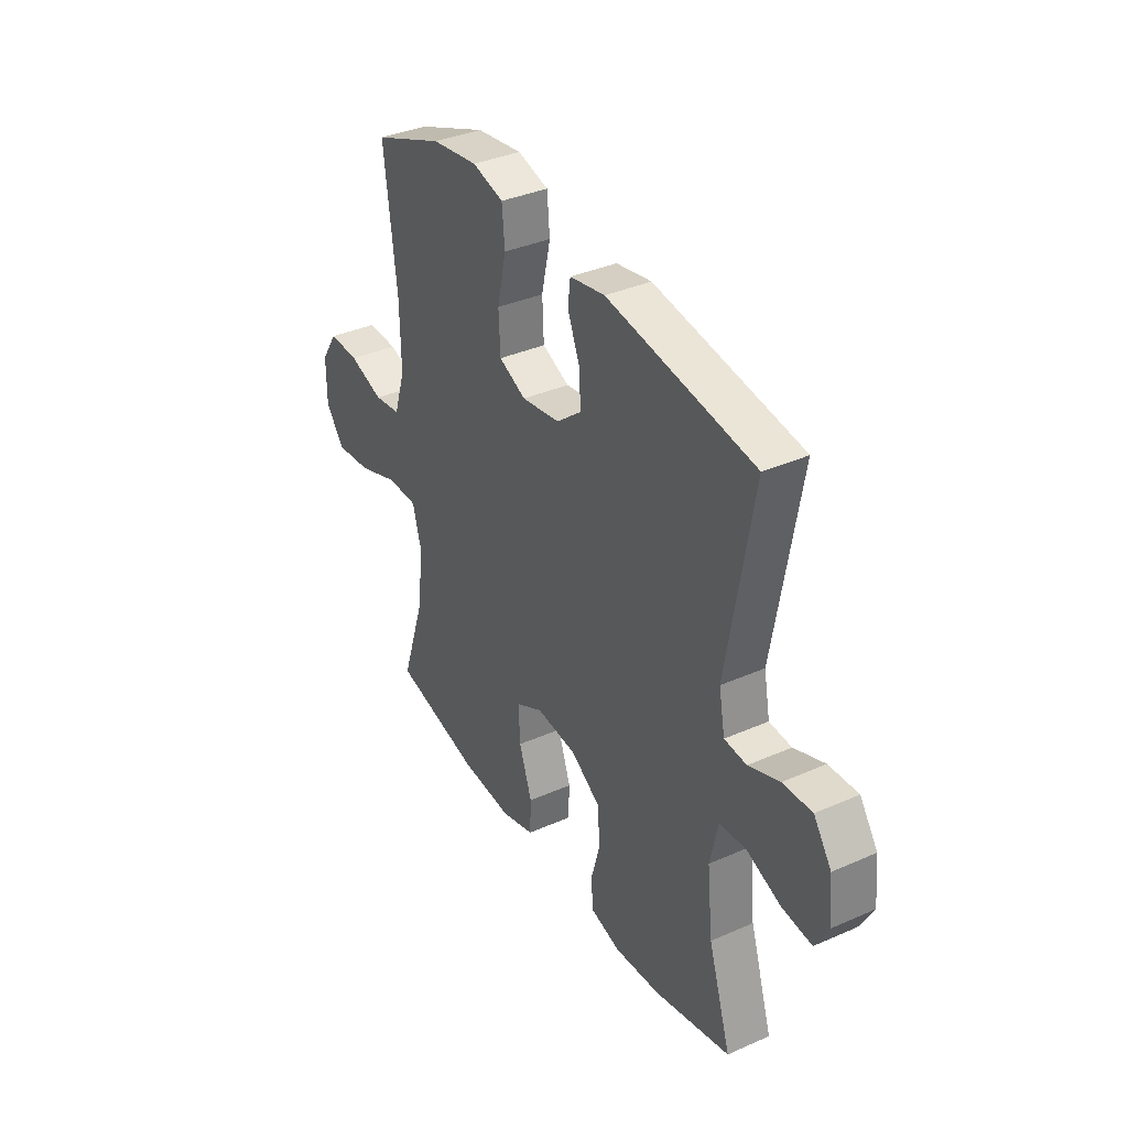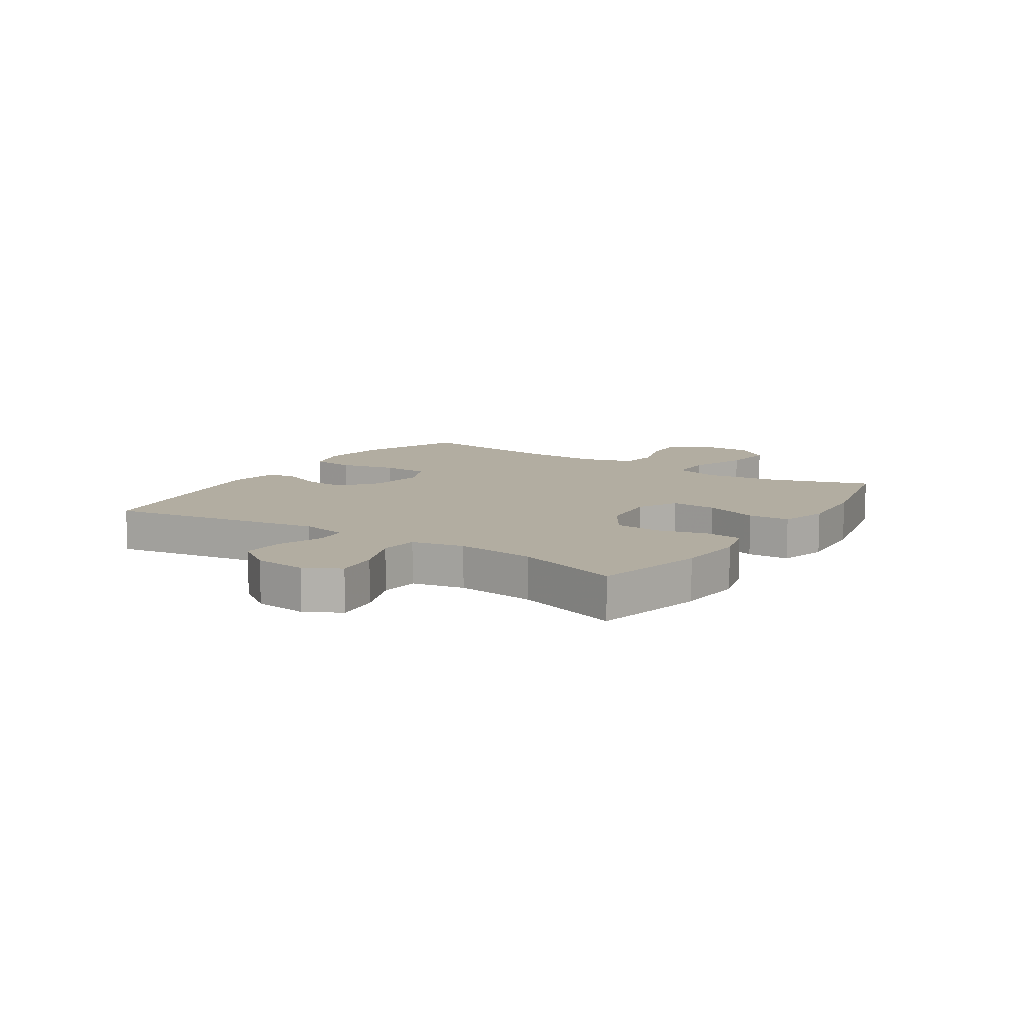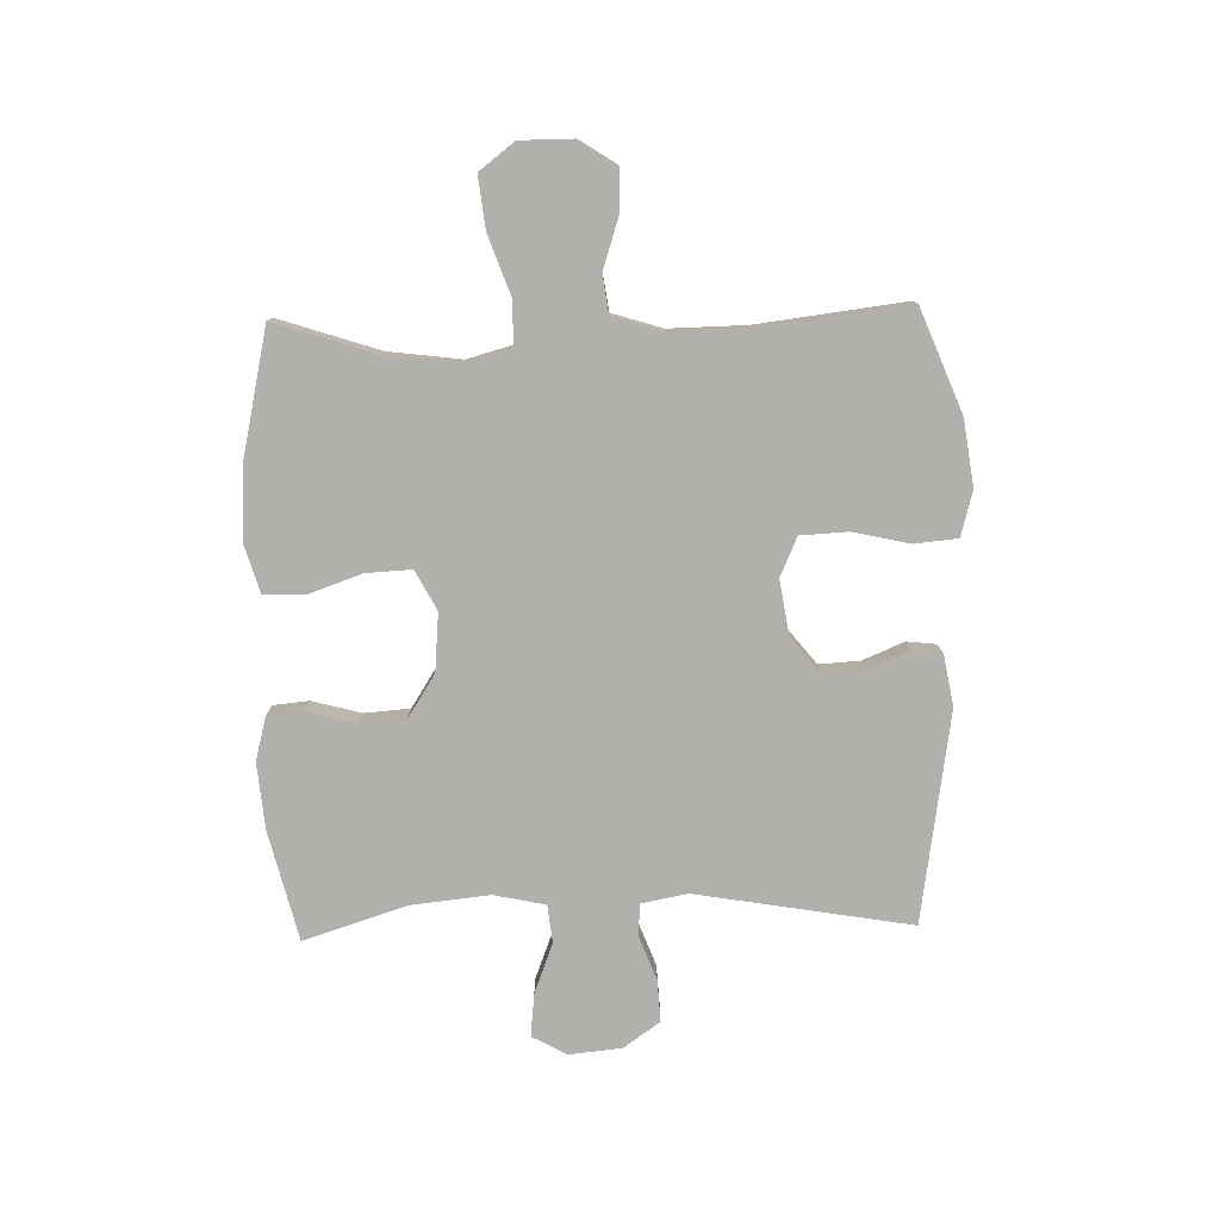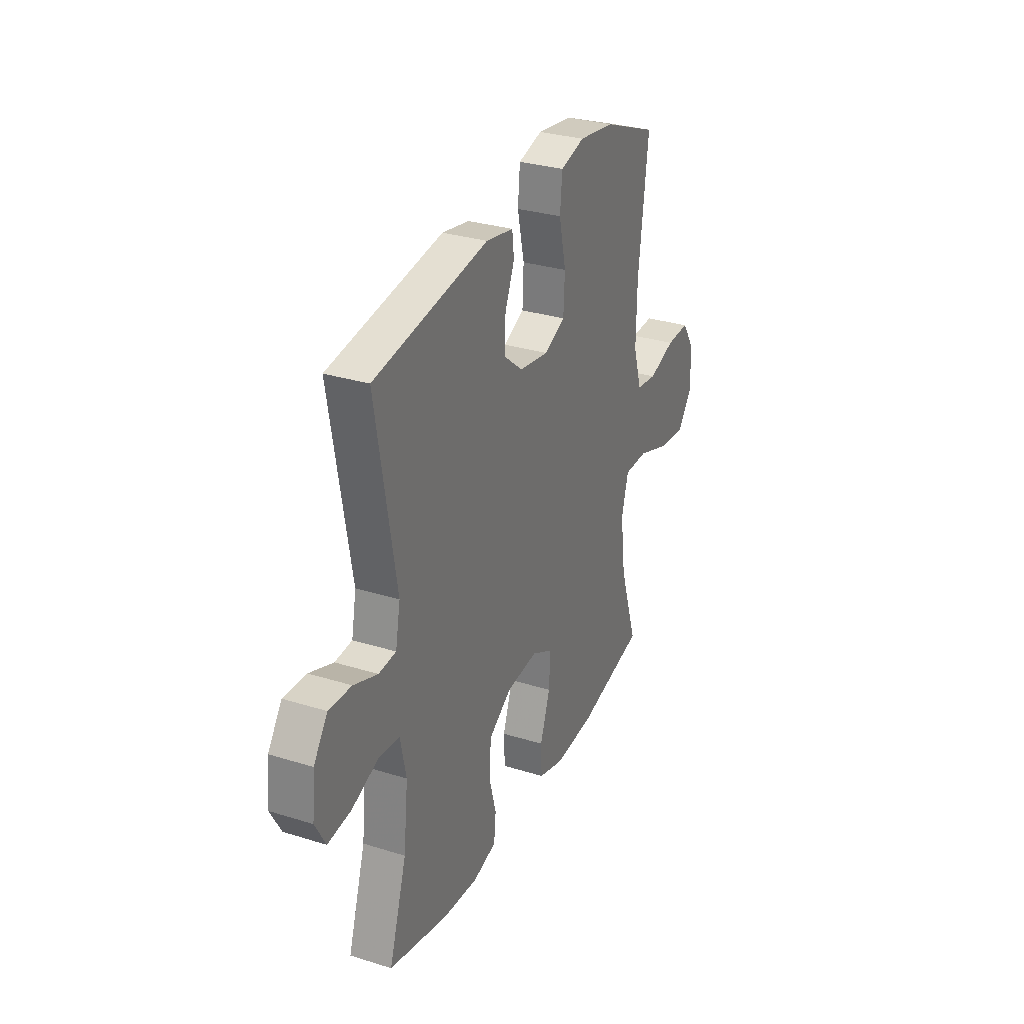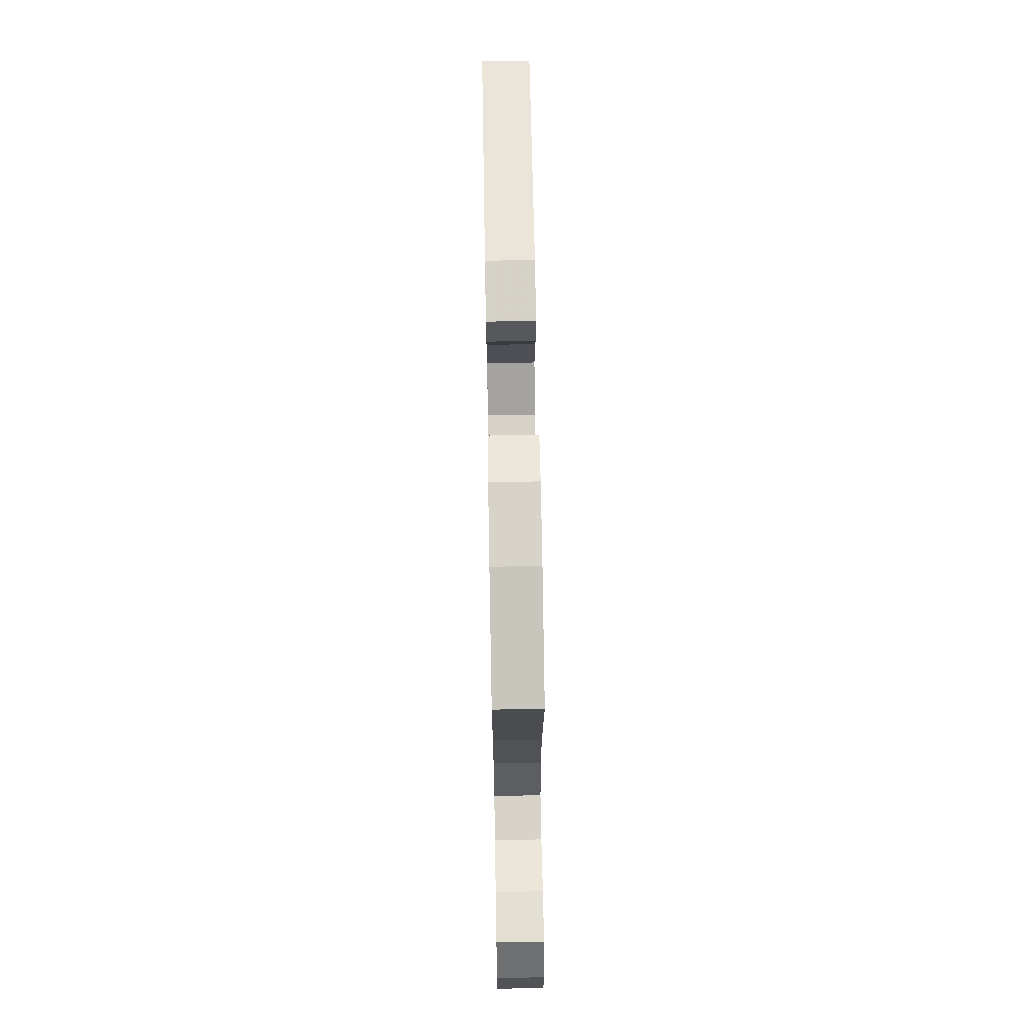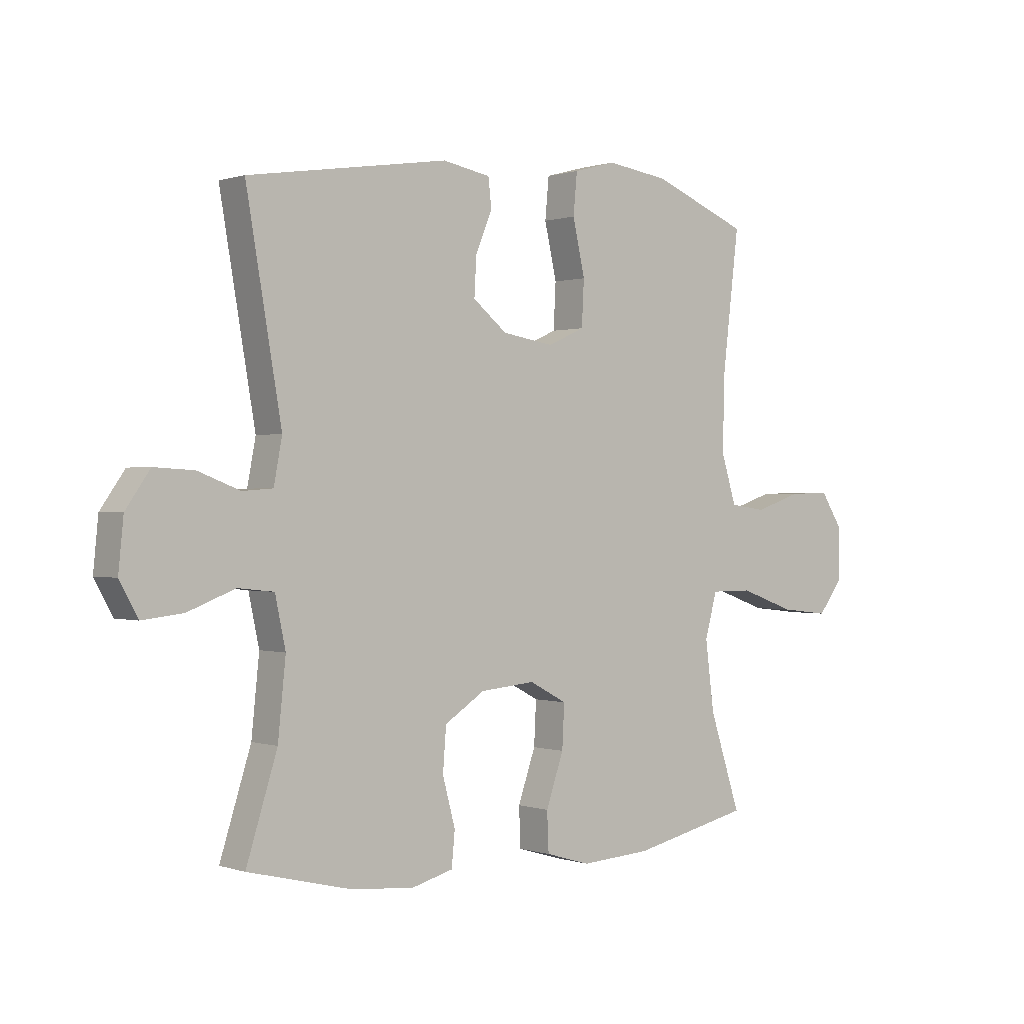
<metadata>
{"format":"obj","ext":"obj","renderer":"f3d","projection":"perspective","resolution":1024,"background":"white","views":[{"elev":36.4,"azim":60.1,"up":"+Z"},{"elev":10.5,"azim":123.1,"up":"+Y"},{"elev":-78.6,"azim":-88.5,"up":"+Y"},{"elev":30.5,"azim":114.2,"up":"+Z"},{"elev":68.3,"azim":-91.0,"up":"+Z"},{"elev":0.3,"azim":140.3,"up":"+Z"}]}
</metadata>
<code>
v 0.5 0.07 -0.5
v 0.312 0.07 -0.546
v 0.198 0.07 -0.556
v 0.123 0.07 -0.536
v 0.117 0.07 -0.474
v 0.14 0.07 -0.389
v 0.134 0.07 -0.311
v 0.061 0.07 -0.264
v -0.039 0.07 -0.255
v -0.107 0.07 -0.291
v -0.103 0.07 -0.369
v -0.071 0.07 -0.461
v -0.074 0.07 -0.532
v -0.156 0.07 -0.556
v -0.284 0.07 -0.548
v -0.5 0.07 -0.5
v -0.443 0.07 -0.327
v -0.427 0.07 -0.202
v -0.449 0.07 -0.122
v -0.525 0.07 -0.122
v -0.626 0.07 -0.158
v -0.715 0.07 -0.168
v -0.761 0.07 -0.108
v -0.761 0.07 -0.016
v -0.72 0.07 0.047
v -0.645 0.07 0.045
v -0.56 0.07 0.017
v -0.494 0.07 0.026
v -0.467 0.07 0.113
v -0.469 0.07 0.244
v -0.5 0.07 0.5
v -0.325 0.07 0.57
v -0.211 0.07 0.586
v -0.134 0.07 0.565
v -0.127 0.07 0.491
v -0.149 0.07 0.393
v -0.145 0.07 0.312
v -0.078 0.07 0.282
v 0.016 0.07 0.297
v 0.078 0.07 0.347
v 0.074 0.07 0.417
v 0.044 0.07 0.489
v 0.05 0.07 0.54
v 0.137 0.07 0.556
v 0.5 0.07 0.5
v 0.436 0.07 0.13
v 0.451 0.07 0.051
v 0.506 0.07 0.047
v 0.582 0.07 0.076
v 0.654 0.07 0.08
v 0.698 0.07 0.017
v 0.707 0.07 -0.073
v 0.674 0.07 -0.133
v 0.6 0.07 -0.125
v 0.514 0.07 -0.092
v 0.449 0.07 -0.099
v 0.43 0.07 -0.188
v 0.444 0.07 -0.323
v 0.5 0 -0.5
v 0.312 0 -0.546
v 0.198 0 -0.556
v 0.123 0 -0.536
v 0.117 0 -0.474
v 0.14 0 -0.389
v 0.134 0 -0.311
v 0.061 0 -0.264
v -0.039 0 -0.255
v -0.107 0 -0.291
v -0.103 0 -0.369
v -0.071 0 -0.461
v -0.074 0 -0.532
v -0.156 0 -0.556
v -0.284 0 -0.548
v -0.5 0 -0.5
v -0.443 0 -0.327
v -0.427 0 -0.202
v -0.449 0 -0.122
v -0.525 0 -0.122
v -0.626 0 -0.158
v -0.715 0 -0.168
v -0.761 0 -0.108
v -0.761 0 -0.016
v -0.72 0 0.047
v -0.645 0 0.045
v -0.56 0 0.017
v -0.494 0 0.026
v -0.467 0 0.113
v -0.469 0 0.244
v -0.5 0 0.5
v -0.325 0 0.57
v -0.211 0 0.586
v -0.134 0 0.565
v -0.127 0 0.491
v -0.149 0 0.393
v -0.145 0 0.312
v -0.078 0 0.282
v 0.016 0 0.297
v 0.078 0 0.347
v 0.074 0 0.417
v 0.044 0 0.489
v 0.05 0 0.54
v 0.137 0 0.556
v 0.5 0 0.5
v 0.436 0 0.13
v 0.451 0 0.051
v 0.506 0 0.047
v 0.582 0 0.076
v 0.654 0 0.08
v 0.698 0 0.017
v 0.707 0 -0.073
v 0.674 0 -0.133
v 0.6 0 -0.125
v 0.514 0 -0.092
v 0.449 0 -0.099
v 0.43 0 -0.188
v 0.444 0 -0.323
f 53 54 55
f 52 53 55
f 51 52 55
f 50 51 55
f 49 50 55
f 48 49 55
f 47 48 55 56
f 46 47 56 57
f 44 45 46
f 43 44 46
f 42 43 46
f 41 42 46
f 40 41 46 57
f 34 35 36
f 33 34 36
f 32 33 36
f 31 32 36
f 30 31 36
f 29 30 36 37
f 28 29 37 38
f 25 26 27
f 24 25 27
f 23 24 27
f 22 23 27
f 21 22 27
f 20 21 27
f 19 20 27 28
f 15 16 17
f 14 15 17
f 13 14 17
f 12 13 17
f 11 12 17
f 10 11 17 18
f 9 10 18 19
f 4 5 6
f 3 4 6
f 2 3 6
f 1 2 6
f 58 1 6
f 58 6 7
f 58 7 8
f 57 58 8
f 40 57 8
f 39 40 8
f 28 38 39
f 19 28 39
f 9 19 39
f 8 9 39
f 113 112 111
f 113 111 110
f 113 110 109
f 113 109 108
f 113 108 107
f 113 107 106
f 114 113 106 105
f 115 114 105 104
f 104 103 102
f 104 102 101
f 104 101 100
f 104 100 99
f 115 104 99 98
f 94 93 92
f 94 92 91
f 94 91 90
f 94 90 89
f 94 89 88
f 95 94 88 87
f 96 95 87 86
f 85 84 83
f 85 83 82
f 85 82 81
f 85 81 80
f 85 80 79
f 85 79 78
f 86 85 78 77
f 75 74 73
f 75 73 72
f 75 72 71
f 75 71 70
f 75 70 69
f 76 75 69 68
f 77 76 68 67
f 64 63 62
f 64 62 61
f 64 61 60
f 64 60 59
f 64 59 116
f 65 64 116
f 66 65 116
f 66 116 115
f 66 115 98
f 66 98 97
f 97 96 86
f 97 86 77
f 97 77 67
f 97 67 66
f 1 59 60 2
f 2 60 61 3
f 3 61 62 4
f 4 62 63 5
f 5 63 64 6
f 6 64 65 7
f 7 65 66 8
f 8 66 67 9
f 9 67 68 10
f 10 68 69 11
f 11 69 70 12
f 12 70 71 13
f 13 71 72 14
f 14 72 73 15
f 15 73 74 16
f 16 74 75 17
f 17 75 76 18
f 18 76 77 19
f 19 77 78 20
f 20 78 79 21
f 21 79 80 22
f 22 80 81 23
f 23 81 82 24
f 24 82 83 25
f 25 83 84 26
f 26 84 85 27
f 27 85 86 28
f 28 86 87 29
f 29 87 88 30
f 30 88 89 31
f 31 89 90 32
f 32 90 91 33
f 33 91 92 34
f 34 92 93 35
f 35 93 94 36
f 36 94 95 37
f 37 95 96 38
f 38 96 97 39
f 39 97 98 40
f 40 98 99 41
f 41 99 100 42
f 42 100 101 43
f 43 101 102 44
f 44 102 103 45
f 45 103 104 46
f 46 104 105 47
f 47 105 106 48
f 48 106 107 49
f 49 107 108 50
f 50 108 109 51
f 51 109 110 52
f 52 110 111 53
f 53 111 112 54
f 54 112 113 55
f 55 113 114 56
f 56 114 115 57
f 57 115 116 58
f 58 116 59 1

</code>
